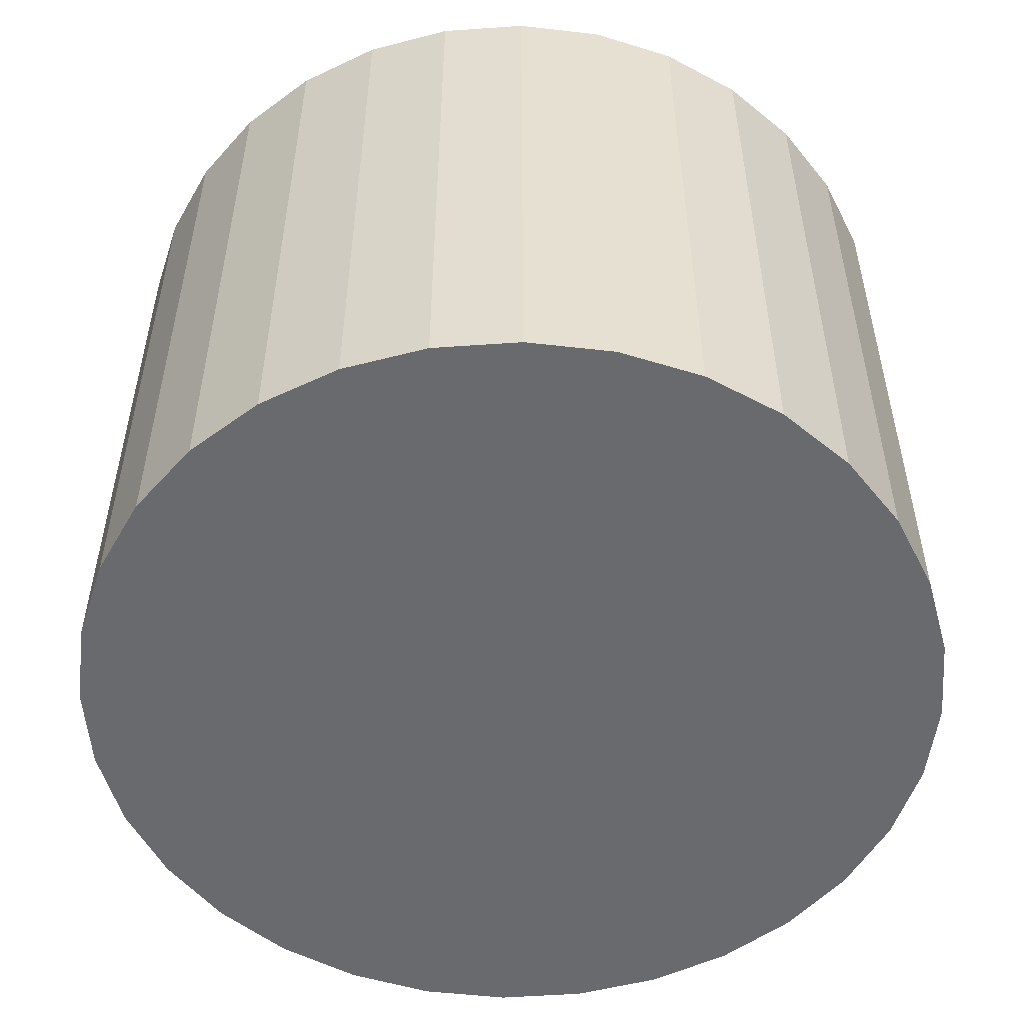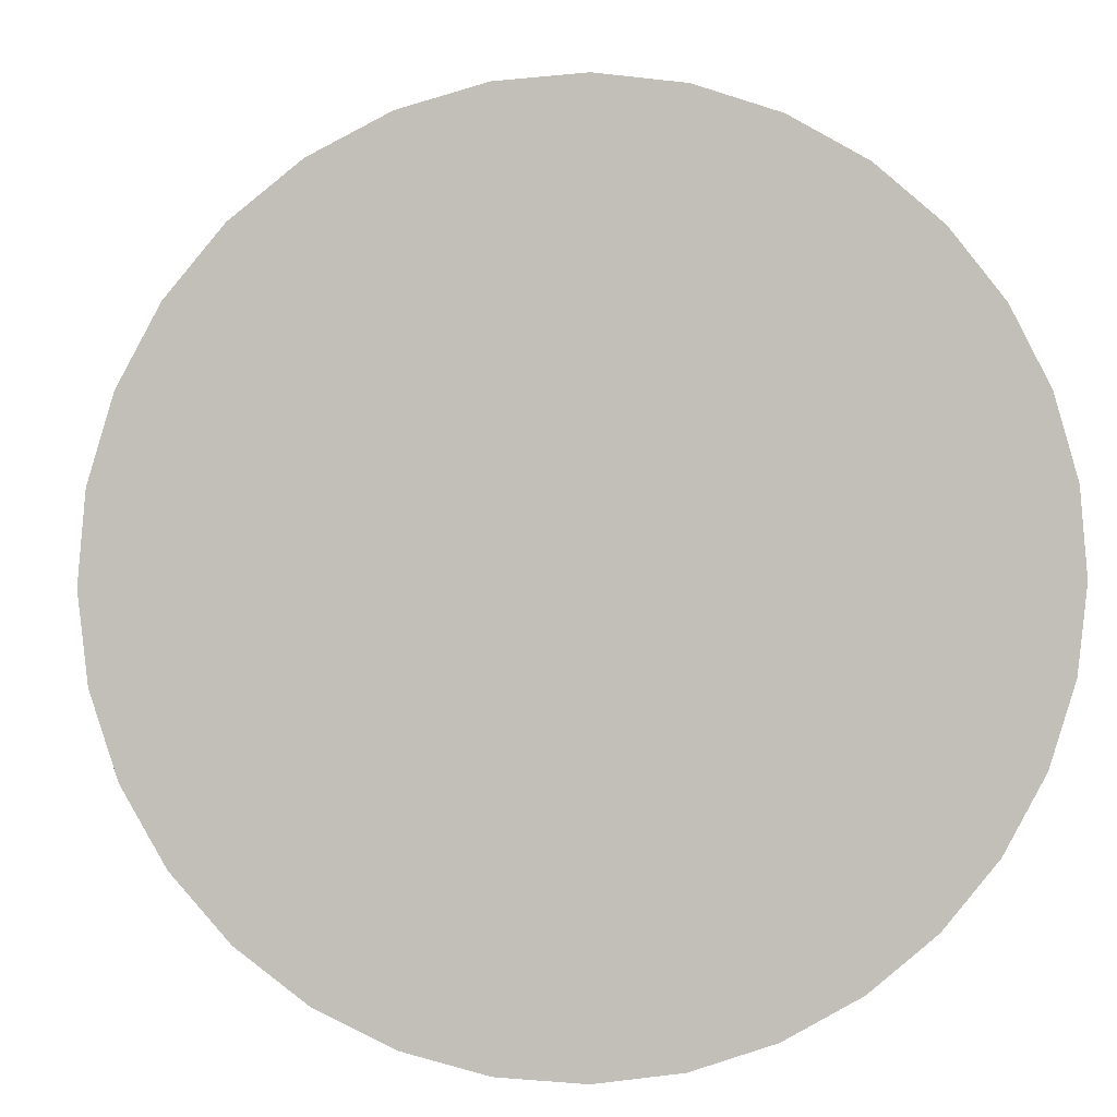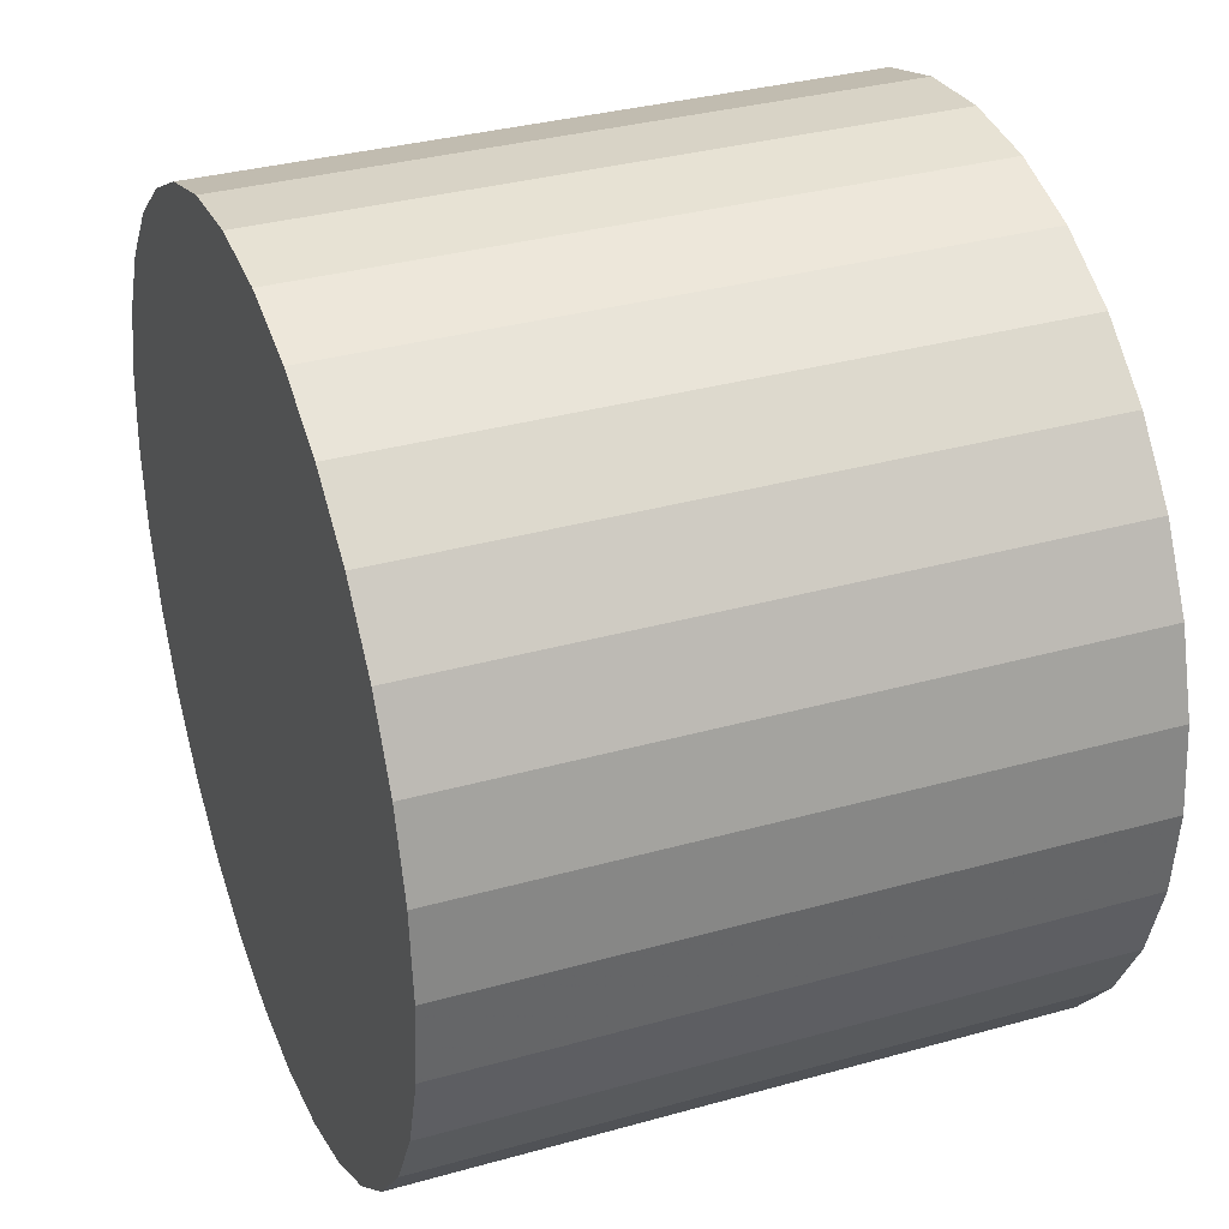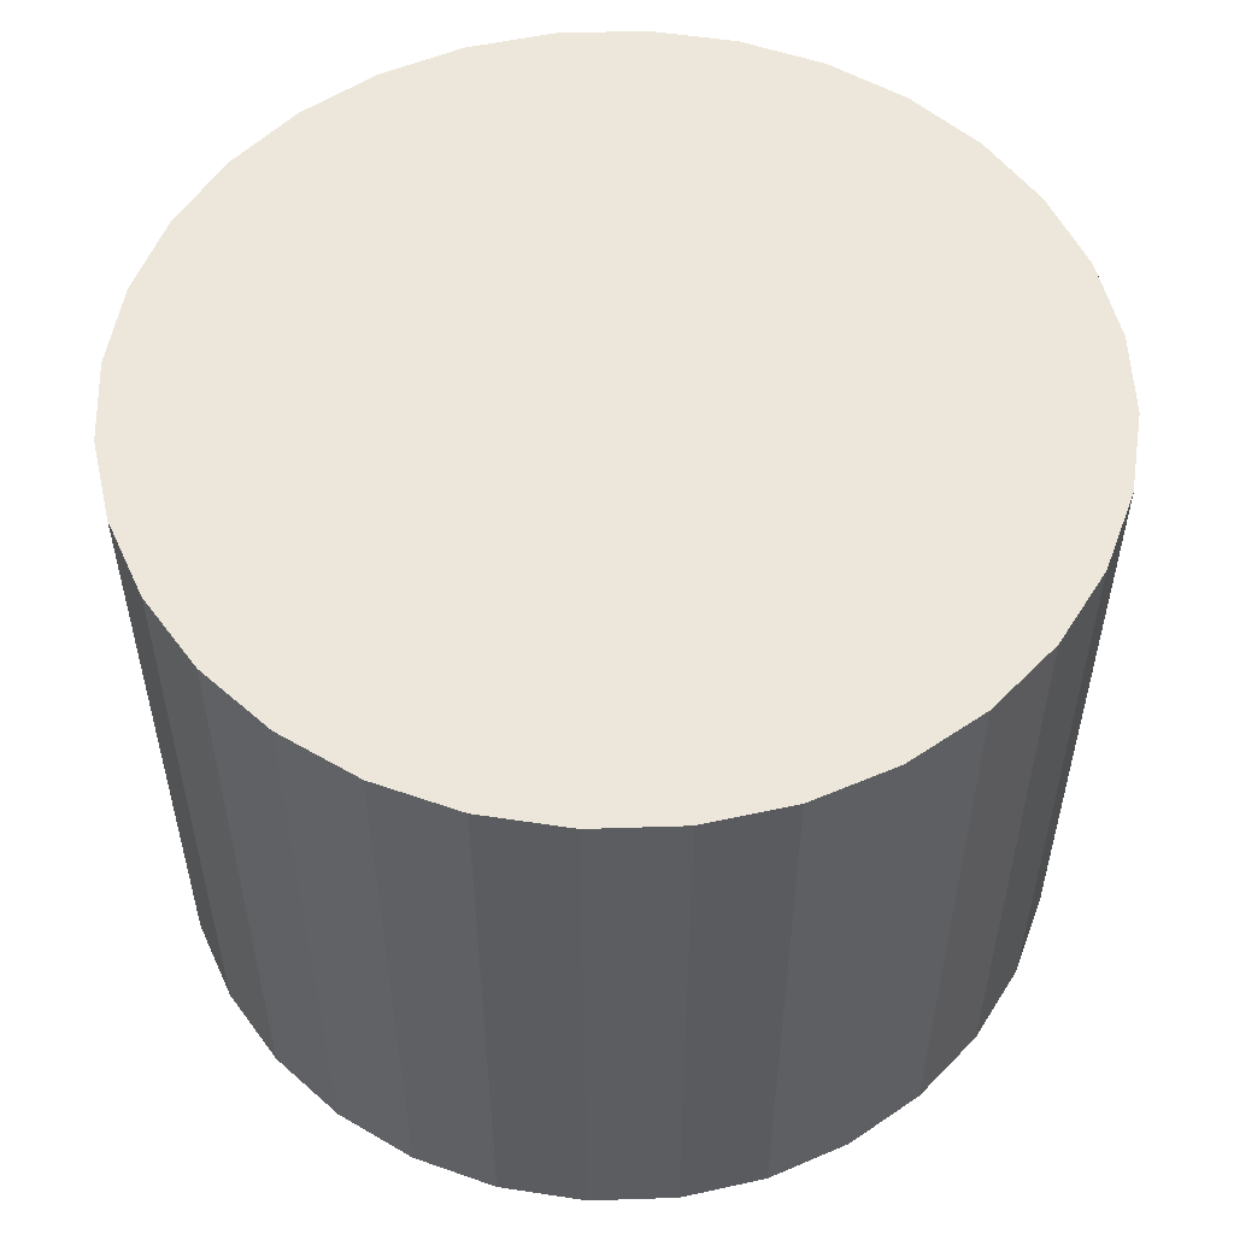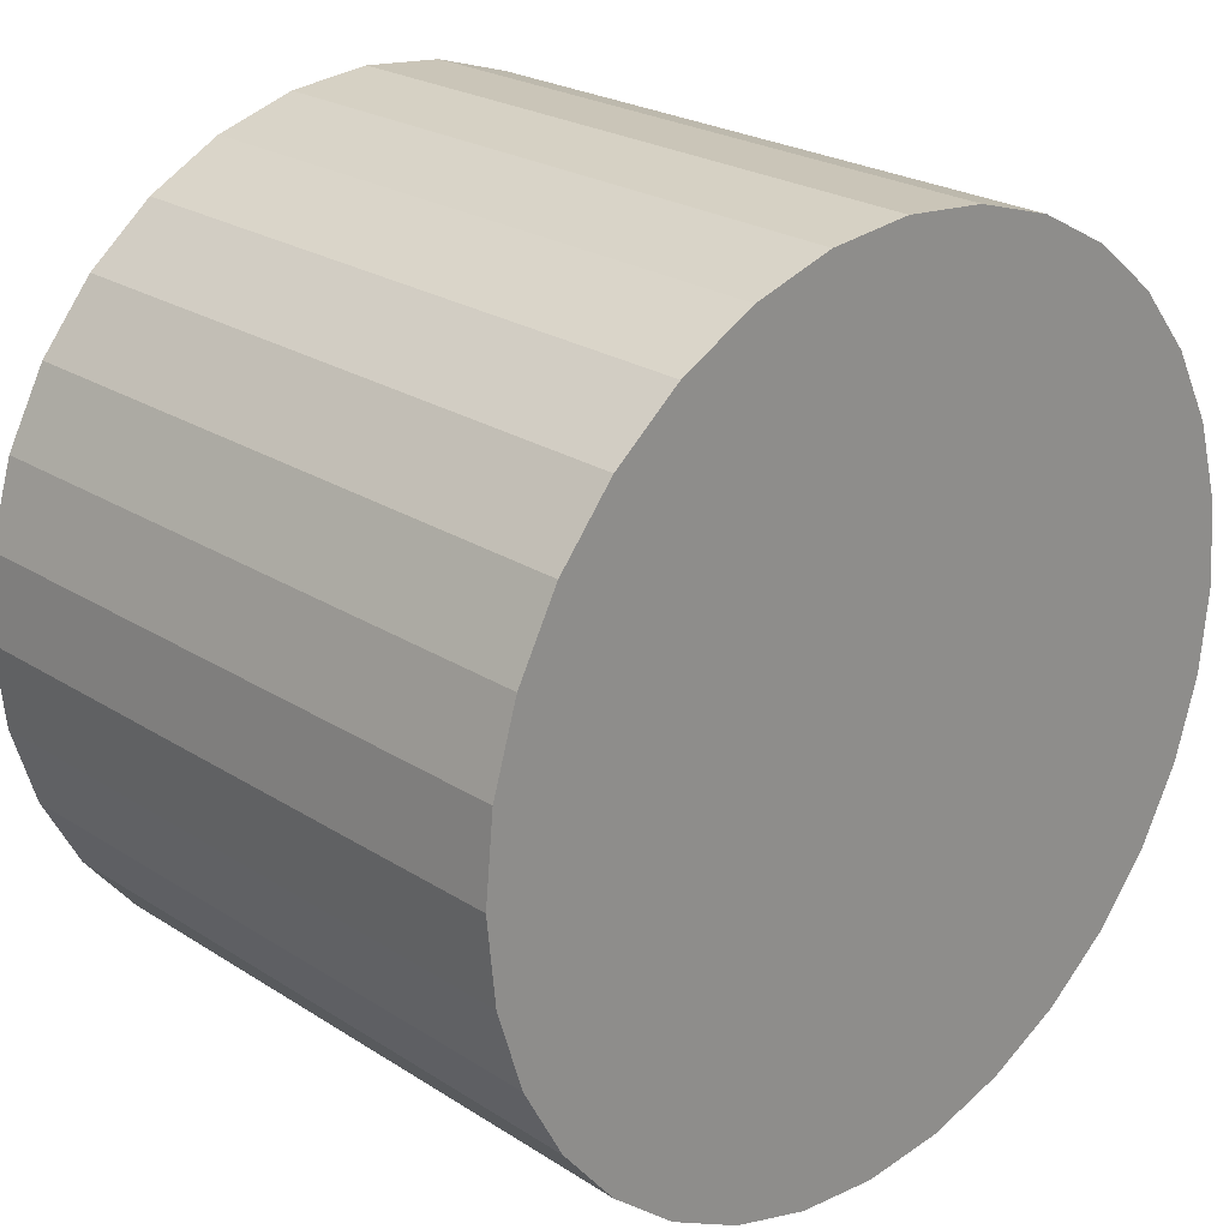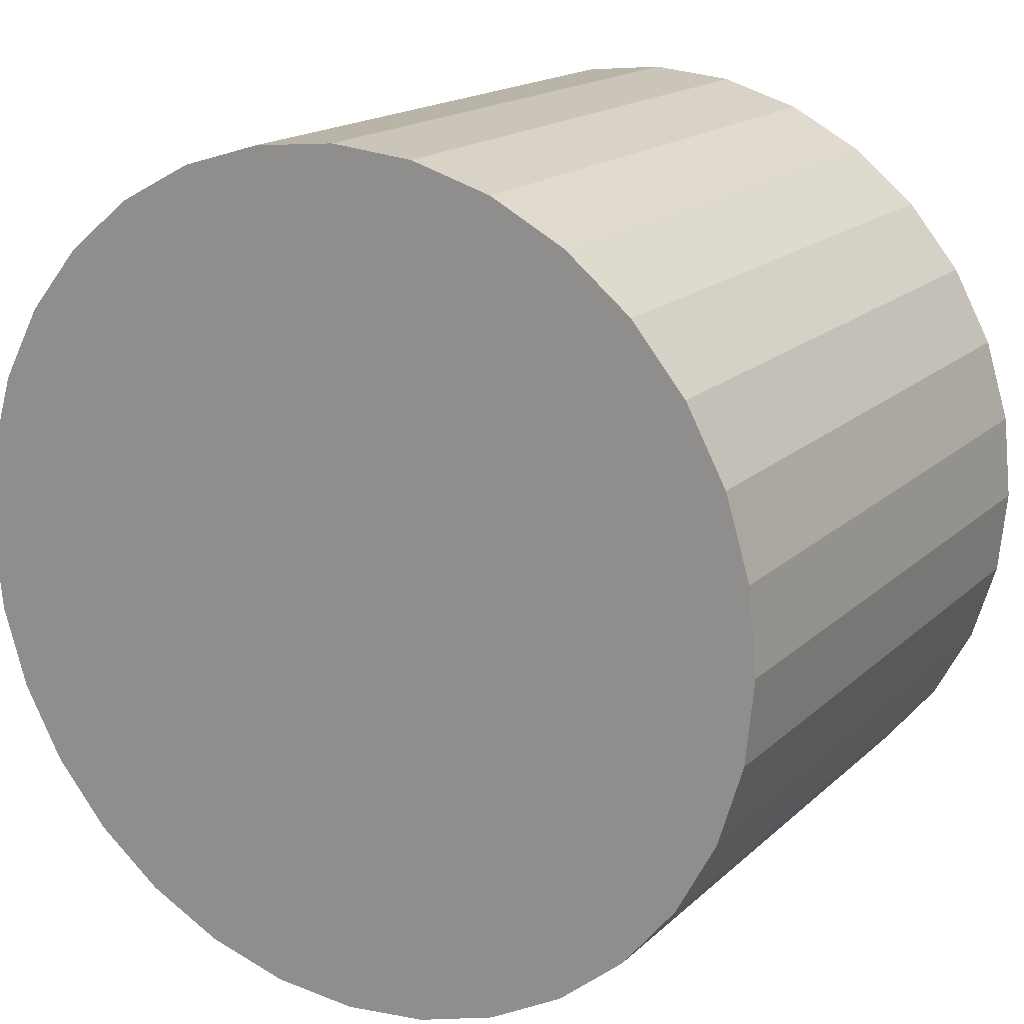
<metadata>
{"format":"obj","ext":"obj","renderer":"f3d","projection":"perspective","resolution":1024,"background":"white","views":[{"elev":-53.1,"azim":144.9,"up":"+Z"},{"elev":4.0,"azim":-4.8,"up":"+Y"},{"elev":33.8,"azim":69.1,"up":"+Y"},{"elev":53.8,"azim":-30.1,"up":"+Z"},{"elev":23.9,"azim":136.6,"up":"+Y"},{"elev":17.0,"azim":-149.8,"up":"+Y"}]}
</metadata>
<code>
v 0 0 -0.02223
v 0.0298 0 -0.02223
v 0.0298 0 0.02223
v 0 0 0.02223
v 0.02923 0.005814 -0.02223
v 0.02923 0.005814 0.02223
v 0.02753 0.0114 -0.02223
v 0.02753 0.0114 0.02223
v 0.02478 0.01656 -0.02223
v 0.02478 0.01656 0.02223
v 0.02107 0.02107 -0.02223
v 0.02107 0.02107 0.02223
v 0.01656 0.02478 -0.02223
v 0.01656 0.02478 0.02223
v 0.0114 0.02753 -0.02223
v 0.0114 0.02753 0.02223
v 0.005814 0.02923 -0.02223
v 0.005814 0.02923 0.02223
v 0 0.0298 -0.02223
v 0 0.0298 0.02223
v -0.005814 0.02923 -0.02223
v -0.005814 0.02923 0.02223
v -0.0114 0.02753 -0.02223
v -0.0114 0.02753 0.02223
v -0.01656 0.02478 -0.02223
v -0.01656 0.02478 0.02223
v -0.02107 0.02107 -0.02223
v -0.02107 0.02107 0.02223
v -0.02478 0.01656 -0.02223
v -0.02478 0.01656 0.02223
v -0.02753 0.0114 -0.02223
v -0.02753 0.0114 0.02223
v -0.02923 0.005814 -0.02223
v -0.02923 0.005814 0.02223
v -0.0298 0 -0.02223
v -0.0298 0 0.02223
v -0.02923 -0.005814 -0.02223
v -0.02923 -0.005814 0.02223
v -0.02753 -0.0114 -0.02223
v -0.02753 -0.0114 0.02223
v -0.02478 -0.01656 -0.02223
v -0.02478 -0.01656 0.02223
v -0.02107 -0.02107 -0.02223
v -0.02107 -0.02107 0.02223
v -0.01656 -0.02478 -0.02223
v -0.01656 -0.02478 0.02223
v -0.0114 -0.02753 -0.02223
v -0.0114 -0.02753 0.02223
v -0.005814 -0.02923 -0.02223
v -0.005814 -0.02923 0.02223
v -0 -0.0298 -0.02223
v -0 -0.0298 0.02223
v 0.005814 -0.02923 -0.02223
v 0.005814 -0.02923 0.02223
v 0.0114 -0.02753 -0.02223
v 0.0114 -0.02753 0.02223
v 0.01656 -0.02478 -0.02223
v 0.01656 -0.02478 0.02223
v 0.02107 -0.02107 -0.02223
v 0.02107 -0.02107 0.02223
v 0.02478 -0.01656 -0.02223
v 0.02478 -0.01656 0.02223
v 0.02753 -0.0114 -0.02223
v 0.02753 -0.0114 0.02223
v 0.02923 -0.005814 -0.02223
v 0.02923 -0.005814 0.02223
f 2 1 5
f 2 5 3
f 3 5 6
f 3 6 4
f 5 1 7
f 5 7 6
f 6 7 8
f 6 8 4
f 7 1 9
f 7 9 8
f 8 9 10
f 8 10 4
f 9 1 11
f 9 11 10
f 10 11 12
f 10 12 4
f 11 1 13
f 11 13 12
f 12 13 14
f 12 14 4
f 13 1 15
f 13 15 14
f 14 15 16
f 14 16 4
f 15 1 17
f 15 17 16
f 16 17 18
f 16 18 4
f 17 1 19
f 17 19 18
f 18 19 20
f 18 20 4
f 19 1 21
f 19 21 20
f 20 21 22
f 20 22 4
f 21 1 23
f 21 23 22
f 22 23 24
f 22 24 4
f 23 1 25
f 23 25 24
f 24 25 26
f 24 26 4
f 25 1 27
f 25 27 26
f 26 27 28
f 26 28 4
f 27 1 29
f 27 29 28
f 28 29 30
f 28 30 4
f 29 1 31
f 29 31 30
f 30 31 32
f 30 32 4
f 31 1 33
f 31 33 32
f 32 33 34
f 32 34 4
f 33 1 35
f 33 35 34
f 34 35 36
f 34 36 4
f 35 1 37
f 35 37 36
f 36 37 38
f 36 38 4
f 37 1 39
f 37 39 38
f 38 39 40
f 38 40 4
f 39 1 41
f 39 41 40
f 40 41 42
f 40 42 4
f 41 1 43
f 41 43 42
f 42 43 44
f 42 44 4
f 43 1 45
f 43 45 44
f 44 45 46
f 44 46 4
f 45 1 47
f 45 47 46
f 46 47 48
f 46 48 4
f 47 1 49
f 47 49 48
f 48 49 50
f 48 50 4
f 49 1 51
f 49 51 50
f 50 51 52
f 50 52 4
f 51 1 53
f 51 53 52
f 52 53 54
f 52 54 4
f 53 1 55
f 53 55 54
f 54 55 56
f 54 56 4
f 55 1 57
f 55 57 56
f 56 57 58
f 56 58 4
f 57 1 59
f 57 59 58
f 58 59 60
f 58 60 4
f 59 1 61
f 59 61 60
f 60 61 62
f 60 62 4
f 61 1 63
f 61 63 62
f 62 63 64
f 62 64 4
f 63 1 65
f 63 65 64
f 64 65 66
f 64 66 4
f 65 1 2
f 65 2 66
f 66 2 3
f 66 3 4

</code>
